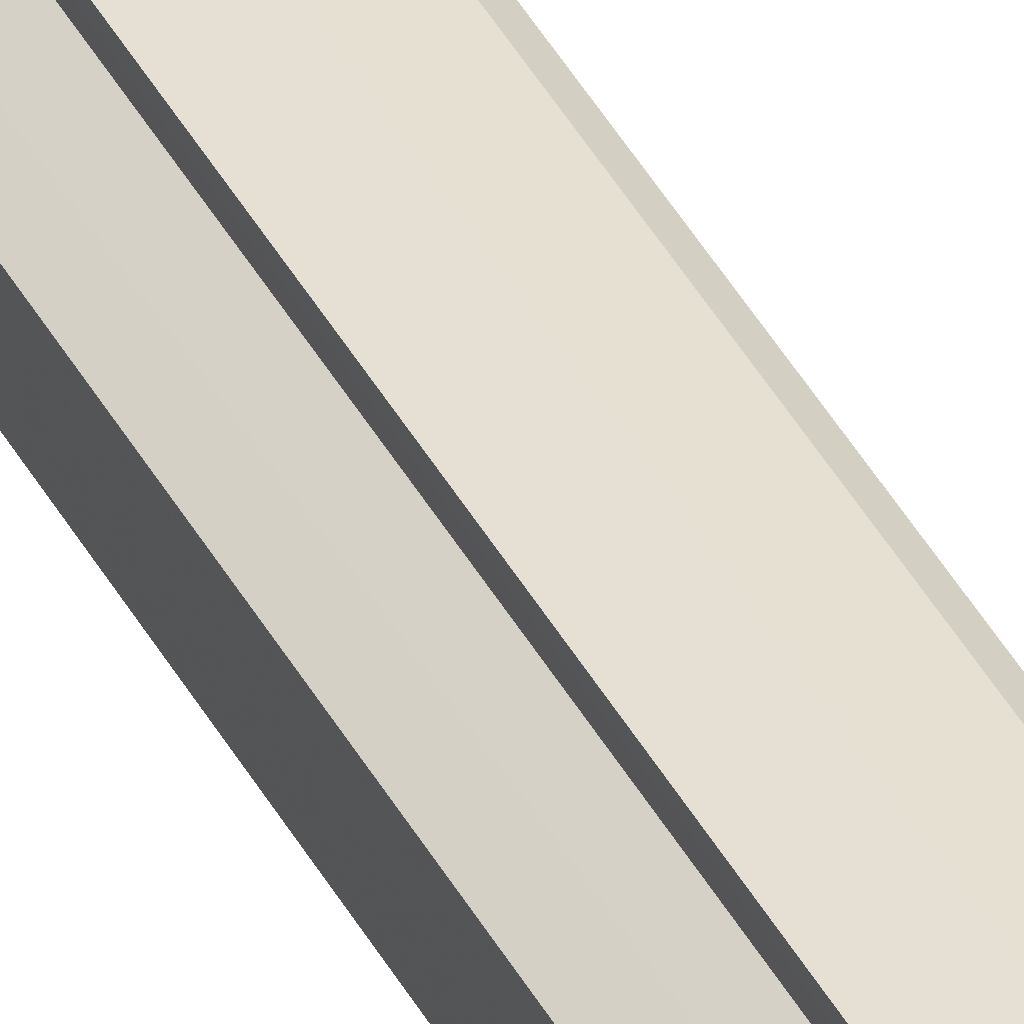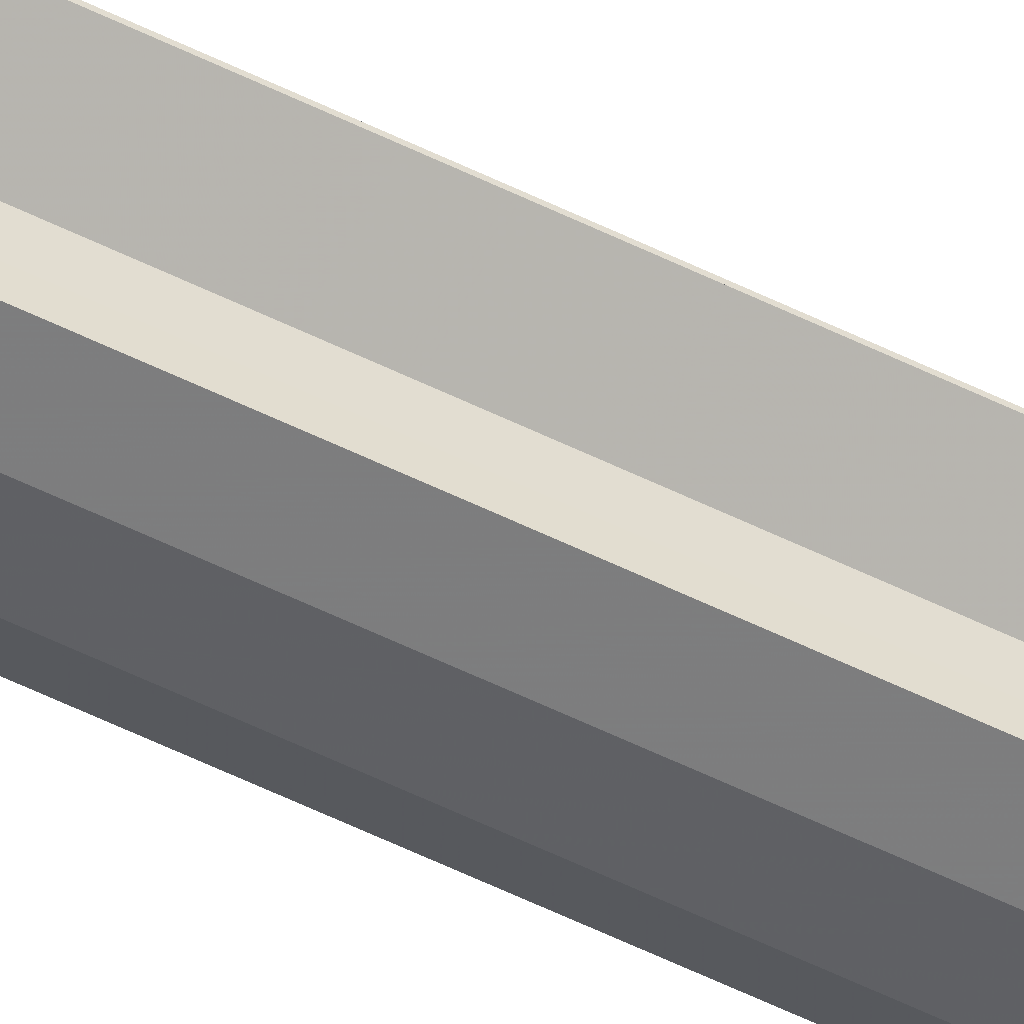
<metadata>
{"format":"obj","ext":"obj","renderer":"f3d","projection":"perspective","resolution":1024,"background":"white","views":[{"elev":40.1,"azim":154.5,"up":"+Z"},{"elev":-52.0,"azim":-118.6,"up":"+Z"}]}
</metadata>
<code>
o 642
v 2223 1901 13.42
v 2223 1901 13.42
v 2223 1902 13.42
v 2223 1901 13.43
v 2223 1902 13.42
v 2223 1901 13.43
v 2223 1902 13.43
v 2223 1901 13.42
v 2223 1902 13.42
v 2223 1901 13.43
v 2223 1902 13.43
v 2223 1901 13.43
v 2223 1902 13.43
v 2223 1901 13.42
v 2223 1901 13.43
v 2223 1901 13.43
v 2223 1901 13.42
v 2223 1901 13.43
v 2223 1902 13.43
v 2223 1902 13.43
v 2223 1901 13.43
v 2223 1902 13.43
v 2223 1901 13.43
v 2223 1901 13.42
v 2223 1901 13.43
v 2223 1901 13.43
v 2223 1901 13.43
v 2223 1902 13.43
v 2223 1901 13.42
v 2223 1901 13.41
v 2223 1901 13.4
v 2223 1901 13.4
v 2223 1902 13.4
v 2223 1902 13.4
v 2223 1901 13.4
v 2223 1902 13.41
v 2223 1901 13.4
v 2223 1902 13.42
v 2223 1901 13.41
v 2223 1902 13.42
v 2223 1901 13.42
v 2223 1902 13.43
v 2223 1901 13.42
v 2223 1902 13.43
v 2223 1901 13.43
v 2223 1901 13.43
v 2223 1901 13.43
v 2223 1901 13.42
v 2223 1902 13.43
v 2223 1901 13.42
v 2223 1902 13.42
v 2223 1901 13.41
v 2223 1902 13.42
v 2223 1901 13.4
v 2223 1902 13.41
v 2223 1901 13.4
v 2223 1902 13.4
v 2223 1901 13.4
v 2223 1901 13.4
v 2223 1902 13.4
v 2223 1901 13.4
v 2223 1902 13.4
v 2223 1901 13.4
v 2223 1902 13.4
v 2223 1901 13.4
v 2223 1902 13.4
v 2223 1901 13.4
v 2223 1901 13.41
v 2223 1901 13.42
v 2223 1902 13.41
v 2223 1902 13.42
v 2223 1902 13.4
v 2223 1901 13.41
v 2223 1902 13.4
v 2223 1901 13.4
v 2223 1901 13.4
v 2223 1901 13.4
v 2223 1901 13.41
v 2223 1902 13.4
v 2223 1901 13.42
v 2223 1902 13.41
v 2223 1902 13.42
v 2223 1902 13.42
v 2223 1902 13.42
v 2223 1902 13.41
v 2223 1902 13.43
v 2223 1902 13.4
v 2223 1902 13.43
v 2223 1902 13.4
v 2223 1902 13.43
v 2223 1902 13.4
v 2223 1902 13.43
v 2223 1902 13.4
v 2223 1902 13.43
v 2223 1902 13.4
v 2223 1902 13.42
v 2223 1902 13.41
v 2223 1902 13.42
f 1 2 3
f 2 4 5
f 4 6 7
f 3 8 9
f 9 10 11
f 11 12 13
f 14 12 15
f 14 16 12
f 14 15 17
f 14 18 16
f 19 18 20
f 14 21 18
f 22 23 19
f 14 24 21
f 25 26 22
f 26 27 28
f 14 29 24
f 14 30 29
f 14 31 30
f 14 32 31
f 33 32 34
f 14 35 32
f 36 37 33
f 38 39 36
f 40 41 38
f 42 43 40
f 44 45 42
f 46 47 44
f 47 48 49
f 48 50 51
f 50 52 53
f 52 54 55
f 54 56 57
f 58 59 60
f 59 61 62
f 60 63 64
f 64 65 66
f 14 65 35
f 14 67 65
f 14 68 67
f 14 69 68
f 14 17 69
f 70 69 71
f 72 73 70
f 74 75 72
f 76 77 74
f 77 78 79
f 78 80 81
f 82 83 84
f 82 85 83
f 82 84 86
f 82 87 85
f 82 86 88
f 82 89 87
f 82 88 90
f 82 91 89
f 82 90 92
f 82 93 91
f 82 92 94
f 82 95 93
f 82 94 96
f 82 97 95
f 82 96 98
f 82 98 97

</code>
